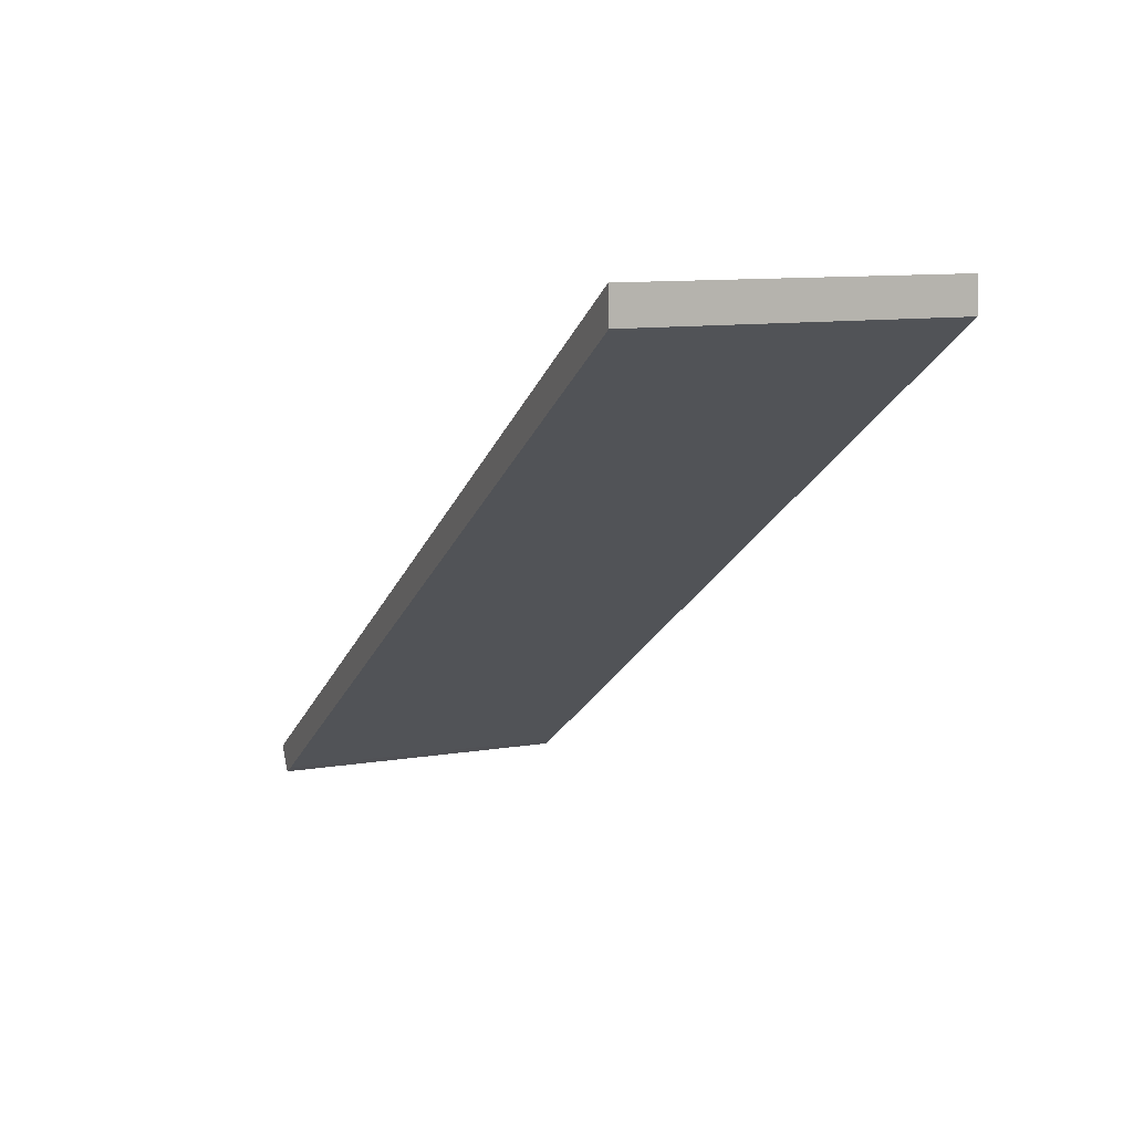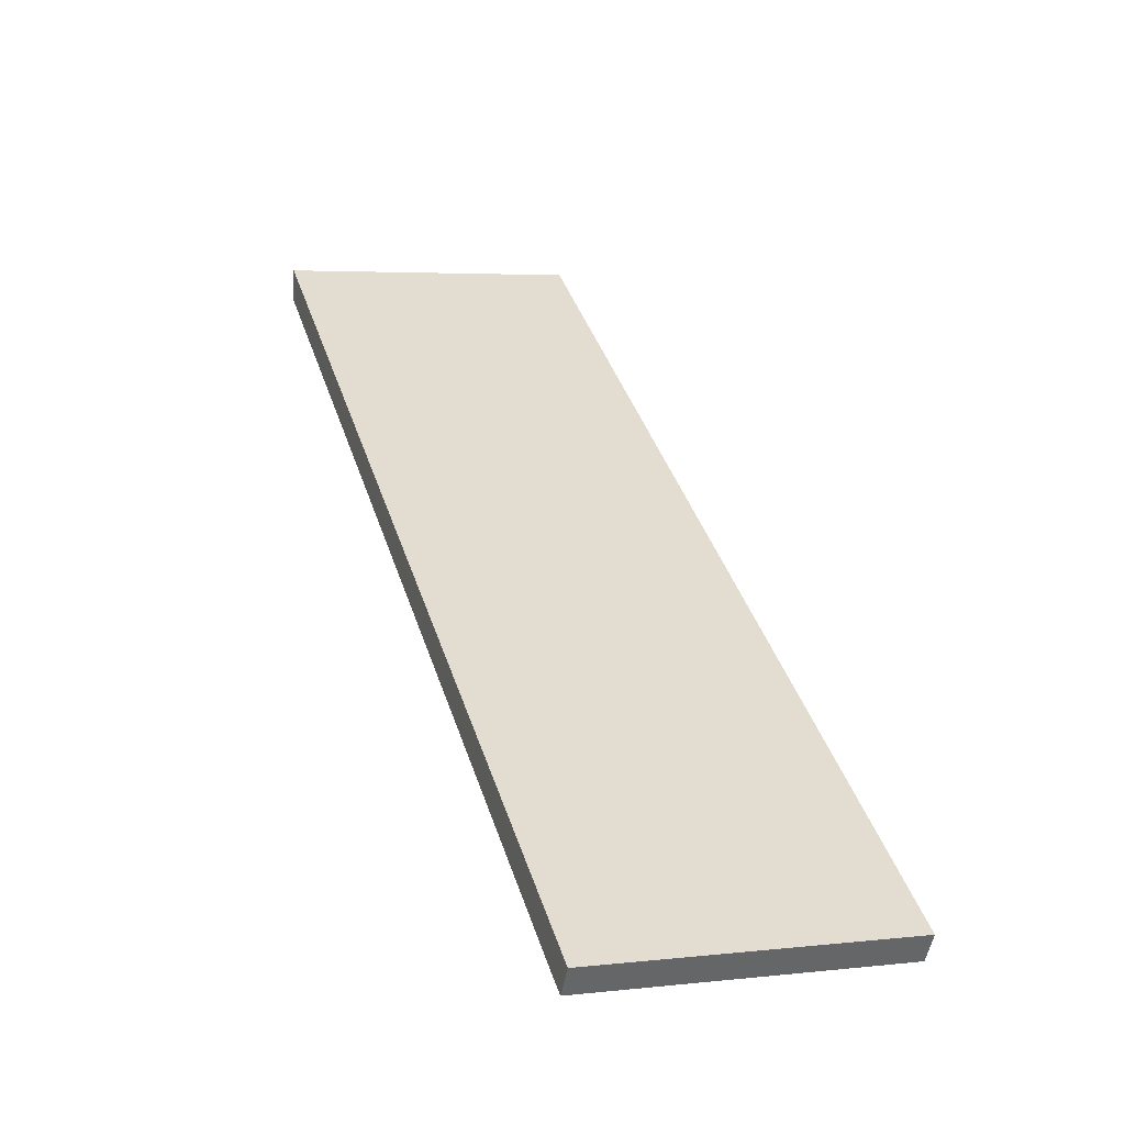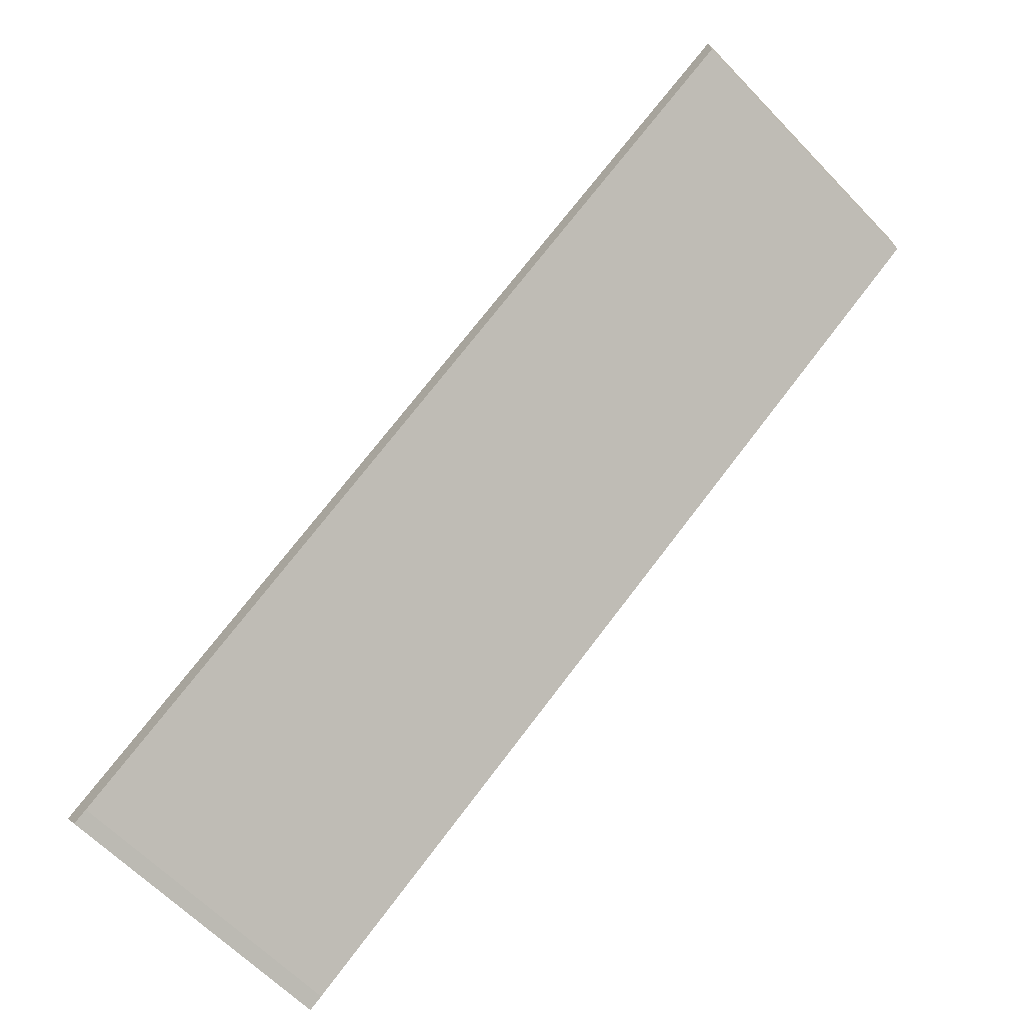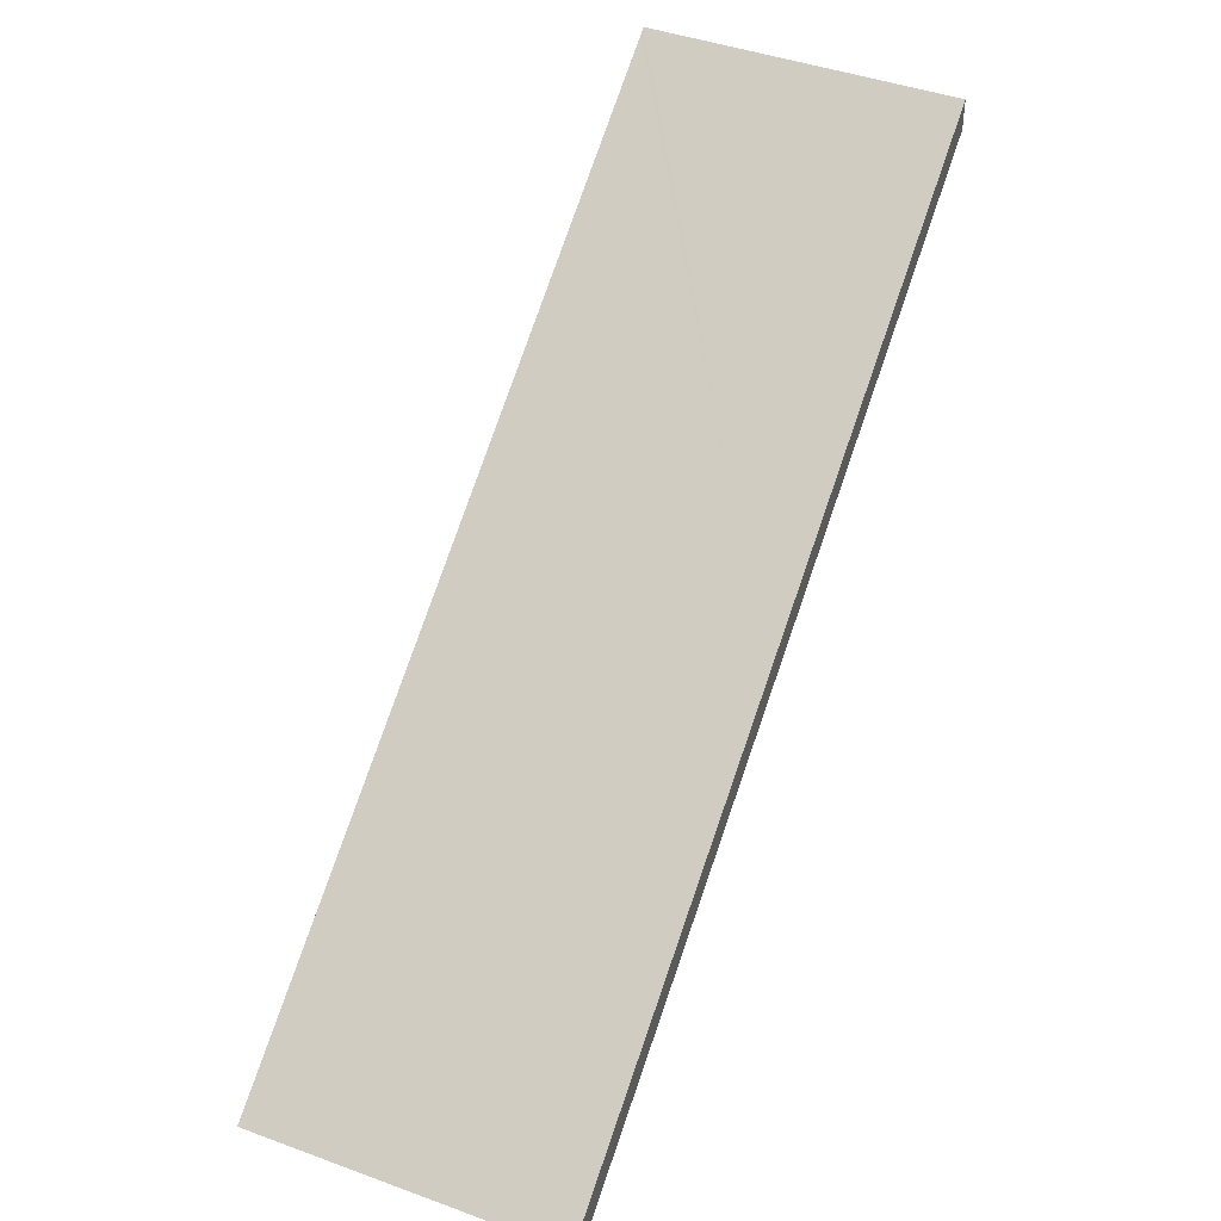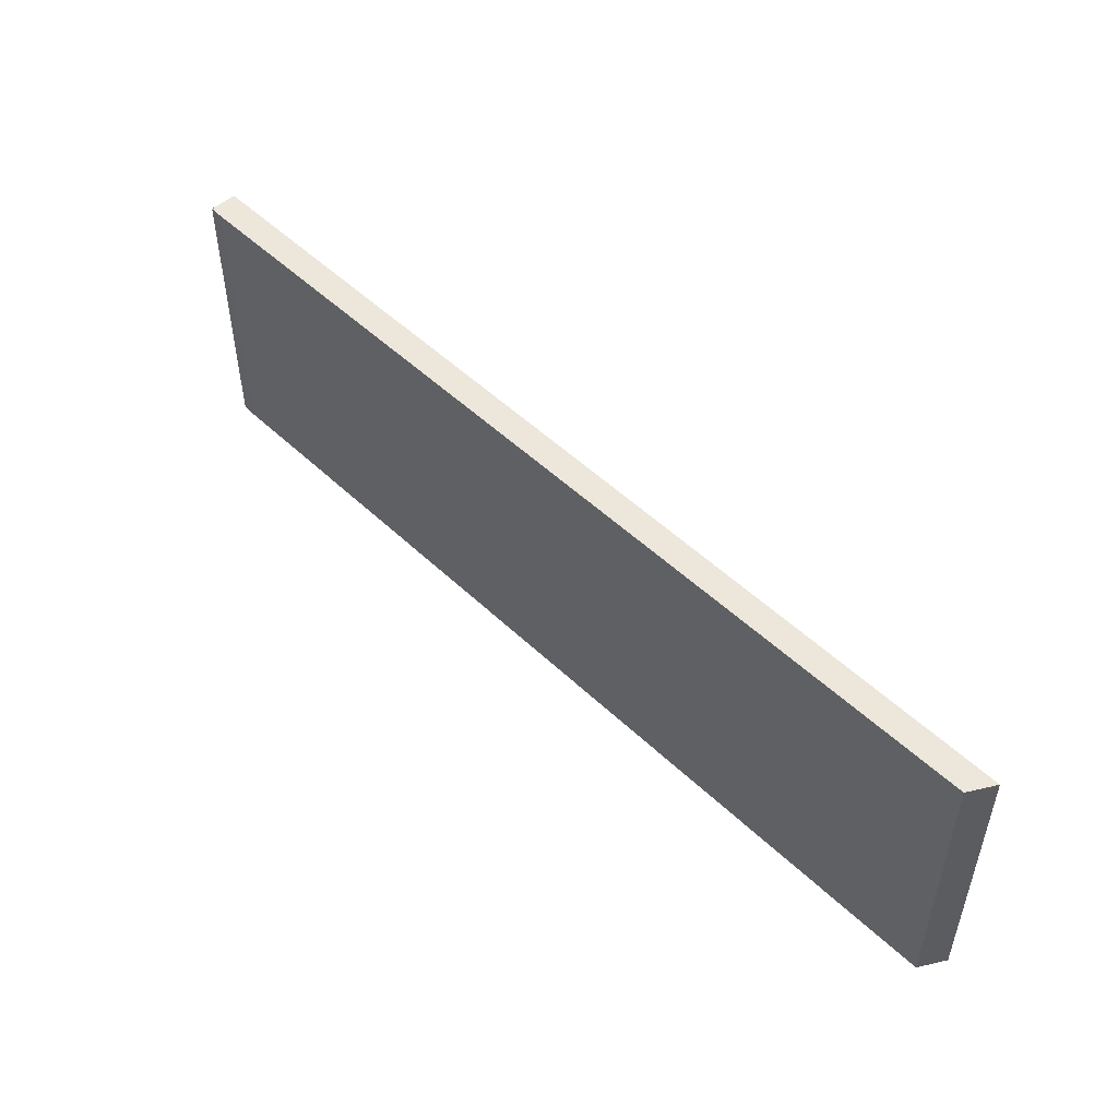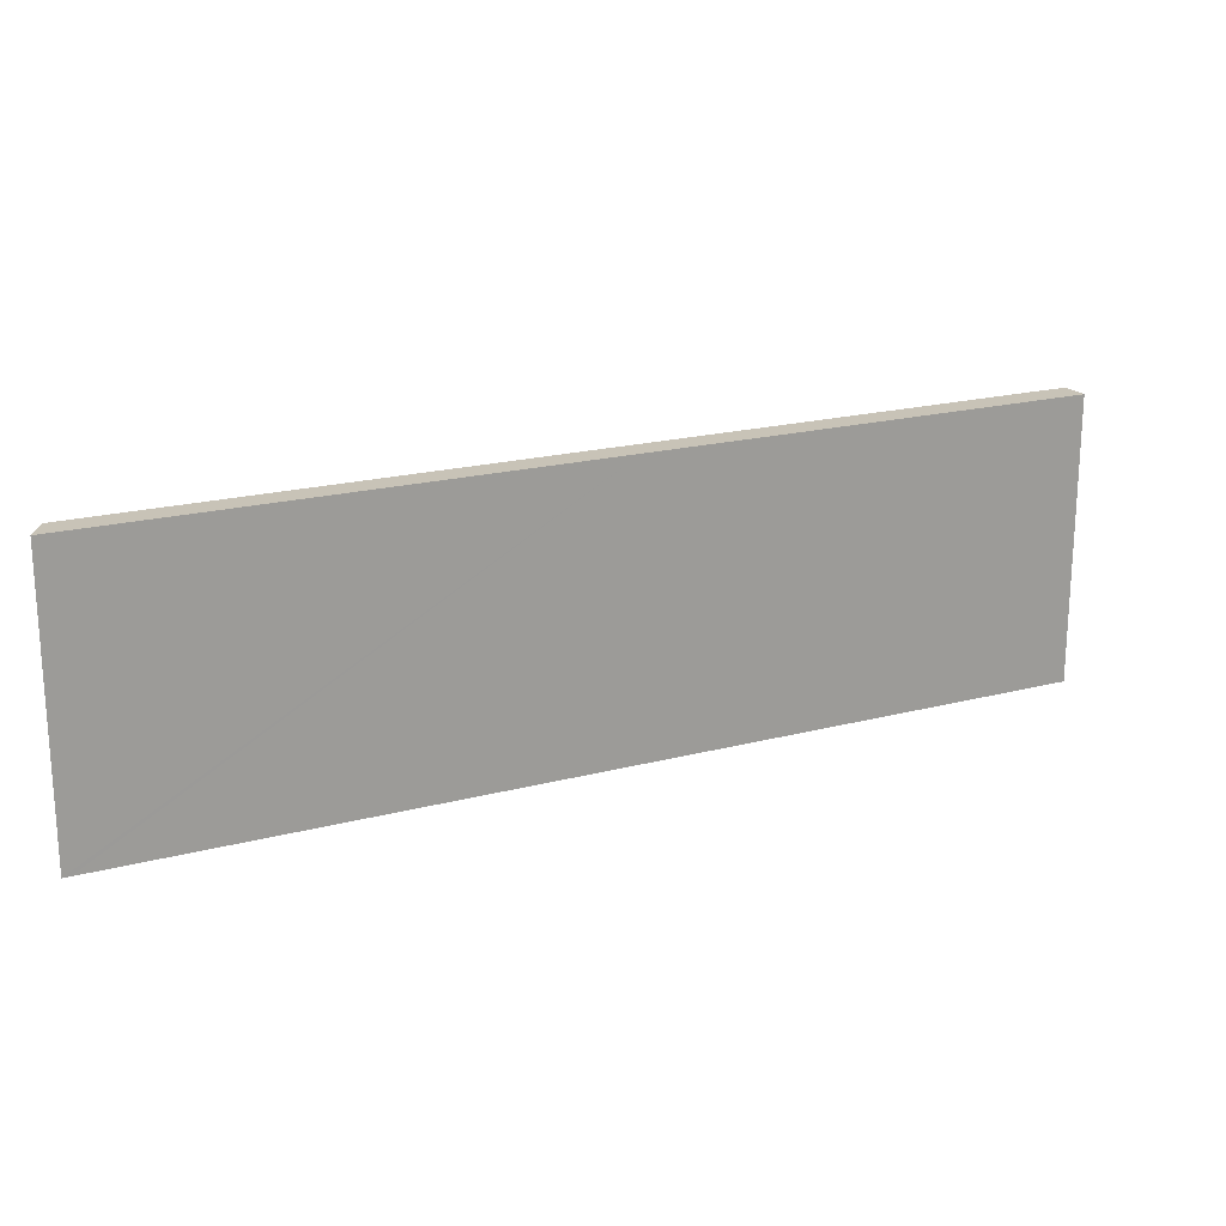
<metadata>
{"format":"obj","ext":"obj","renderer":"f3d","projection":"perspective","resolution":1024,"background":"white","views":[{"elev":10.5,"azim":-112.8,"up":"+Z"},{"elev":4.4,"azim":70.4,"up":"+Z"},{"elev":-64.4,"azim":-135.9,"up":"+Z"},{"elev":44.7,"azim":112.9,"up":"+Z"},{"elev":50.7,"azim":-101.7,"up":"+Y"},{"elev":19.8,"azim":6.2,"up":"+Y"}]}
</metadata>
<code>
v  0.196 7.353 0.68
v  0 7.353 4.502e-16
v  0.035 7.353 0.782
v  11.22 7.353 -6.259
v  0.167 7.353 -0.106
v  1.5 7.353 -0.949
v  1.863 7.353 -1.179
v  2.664 7.353 -1.685
v  13.94 7.353 -8.817
v  13.63 7.353 -7.777
v  15.39 7.353 -8.885
v  15.17 7.353 -9.595
v  15.52 7.353 -8.965
v  20.48 7.353 -12.95
v  15.97 7.353 -9.253
v  16.63 7.353 -9.664
v  21.21 7.353 -12.55
v  20.83 7.353 -13.15
v  21.21 7.685e-16 -12.55
v  20.83 8.055e-16 -13.15
v  20.48 7.931e-16 -12.95
v  15.17 5.875e-16 -9.595
v  13.94 5.399e-16 -8.817
v  2.664 1.032e-16 -1.685
v  1.863 7.219e-17 -1.179
v  1.5 5.811e-17 -0.949
v  0 0 0
v  0.167 6.491e-18 -0.106
v  0.035 -4.788e-17 0.782
v  0.196 -4.164e-17 0.68
v  11.22 3.833e-16 -6.259
v  13.63 4.762e-16 -7.777
v  15.39 5.44e-16 -8.885
v  15.52 5.489e-16 -8.965
v  15.97 5.666e-16 -9.253
v  16.63 5.917e-16 -9.664
g defaultobject
f 1 2 3
f 2 1 4
f 2 4 5
f 5 4 6
f 6 4 7
f 7 4 8
f 8 4 9
f 9 4 10
f 9 10 11
f 9 11 12
f 12 11 13
f 12 13 14
f 14 13 15
f 14 15 16
f 14 16 17
f 14 17 18
f 19 18 17
f 18 19 20
f 20 14 18
f 14 20 21
f 21 12 14
f 12 21 22
f 12 22 9
f 9 22 8
f 8 22 23
f 8 23 24
f 8 24 7
f 7 24 6
f 6 24 5
f 5 24 25
f 5 25 2
f 2 25 26
f 2 26 27
f 27 26 28
f 27 3 2
f 3 27 29
f 29 1 3
f 1 29 4
f 4 29 30
f 4 30 31
f 4 31 10
f 10 31 11
f 11 31 32
f 11 32 13
f 13 32 15
f 15 32 16
f 16 32 33
f 16 33 17
f 17 33 34
f 17 34 35
f 17 35 36
f 17 36 19
f 27 30 29
f 30 27 31
f 31 27 28
f 31 28 26
f 31 26 25
f 31 25 24
f 31 24 23
f 31 23 32
f 32 23 33
f 33 23 22
f 33 22 34
f 34 22 35
f 35 22 21
f 35 21 36
f 36 21 19
f 19 21 20

</code>
